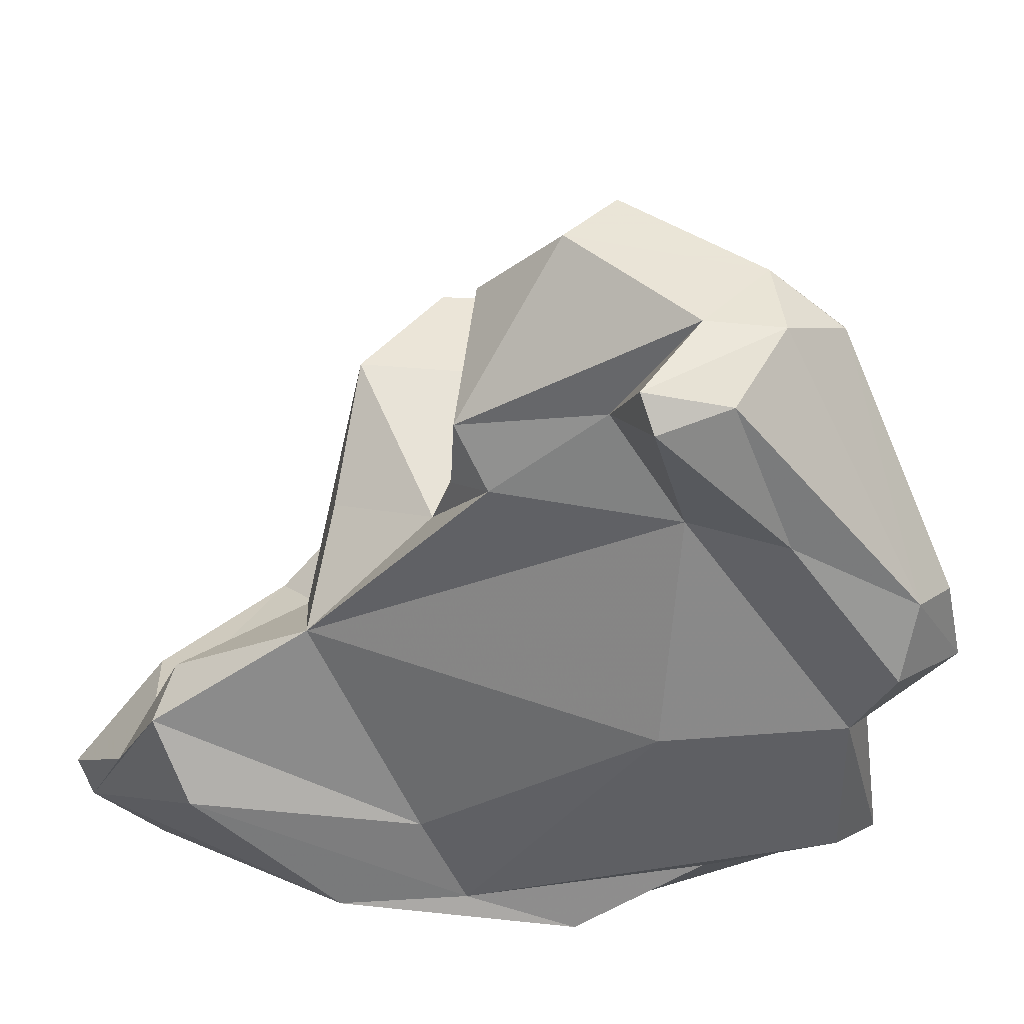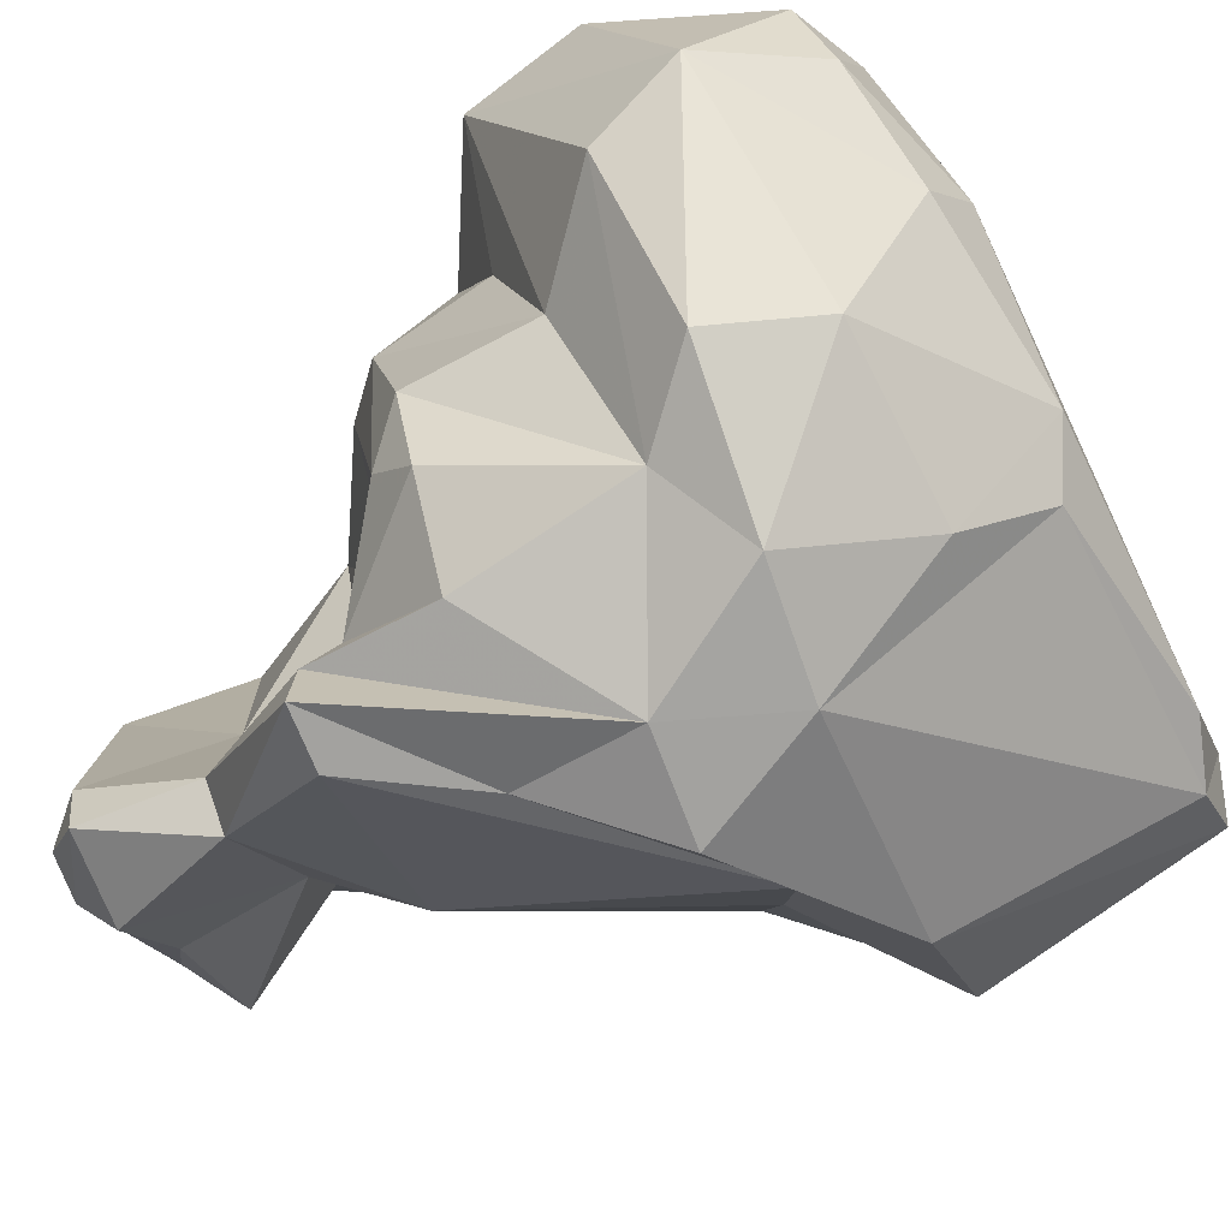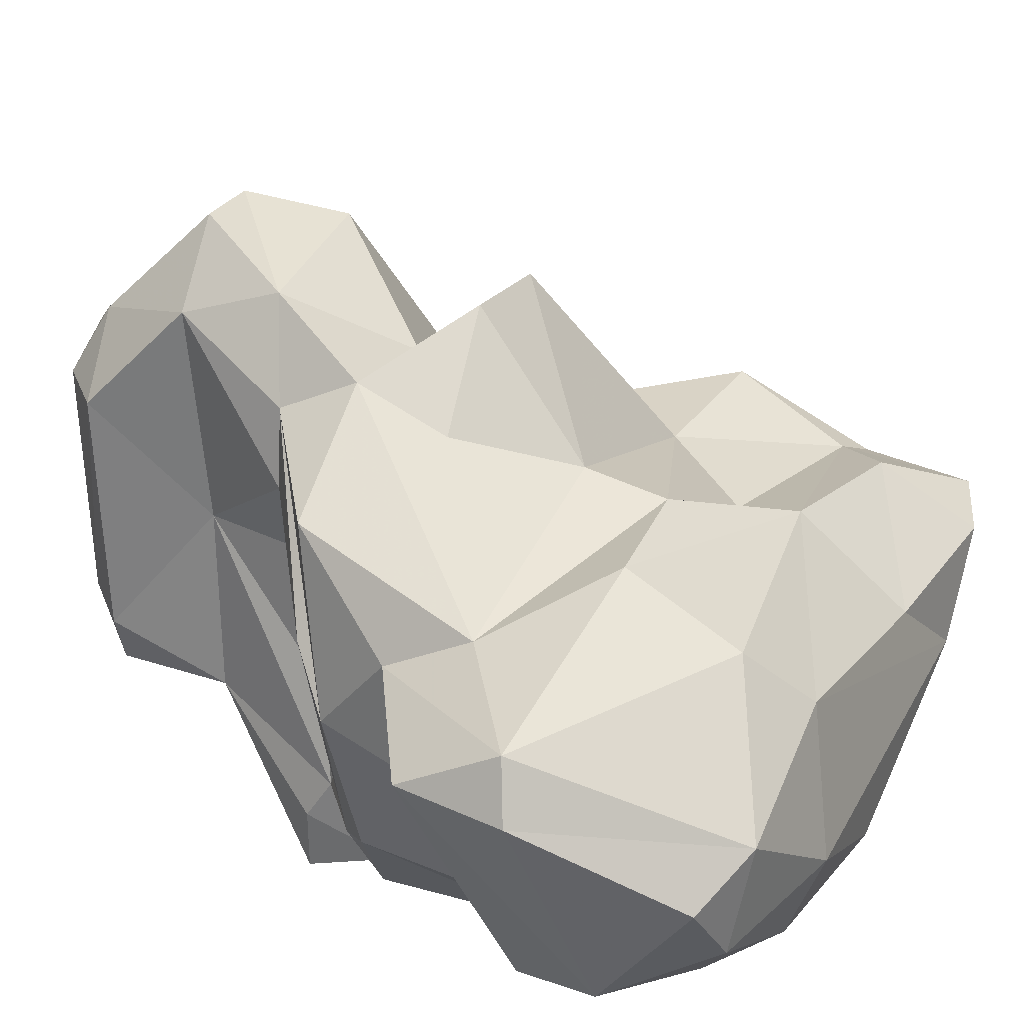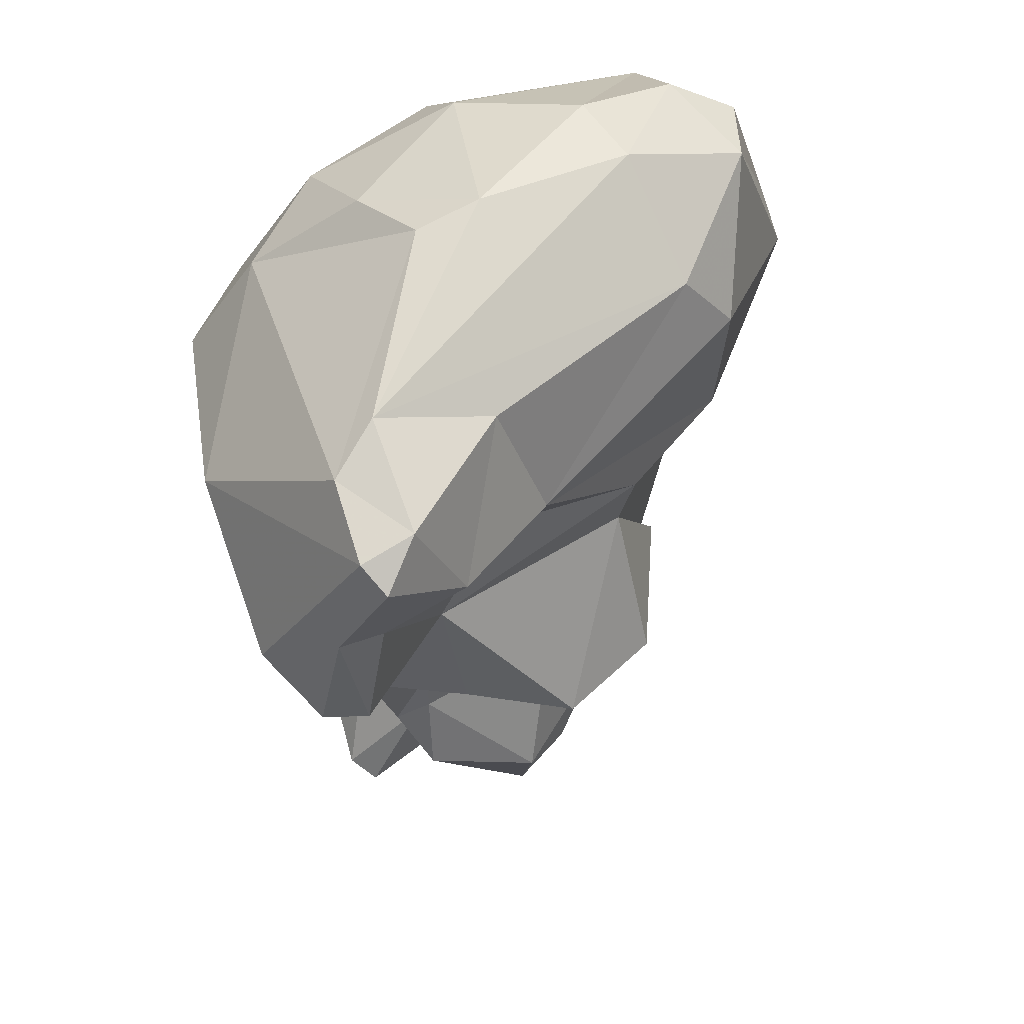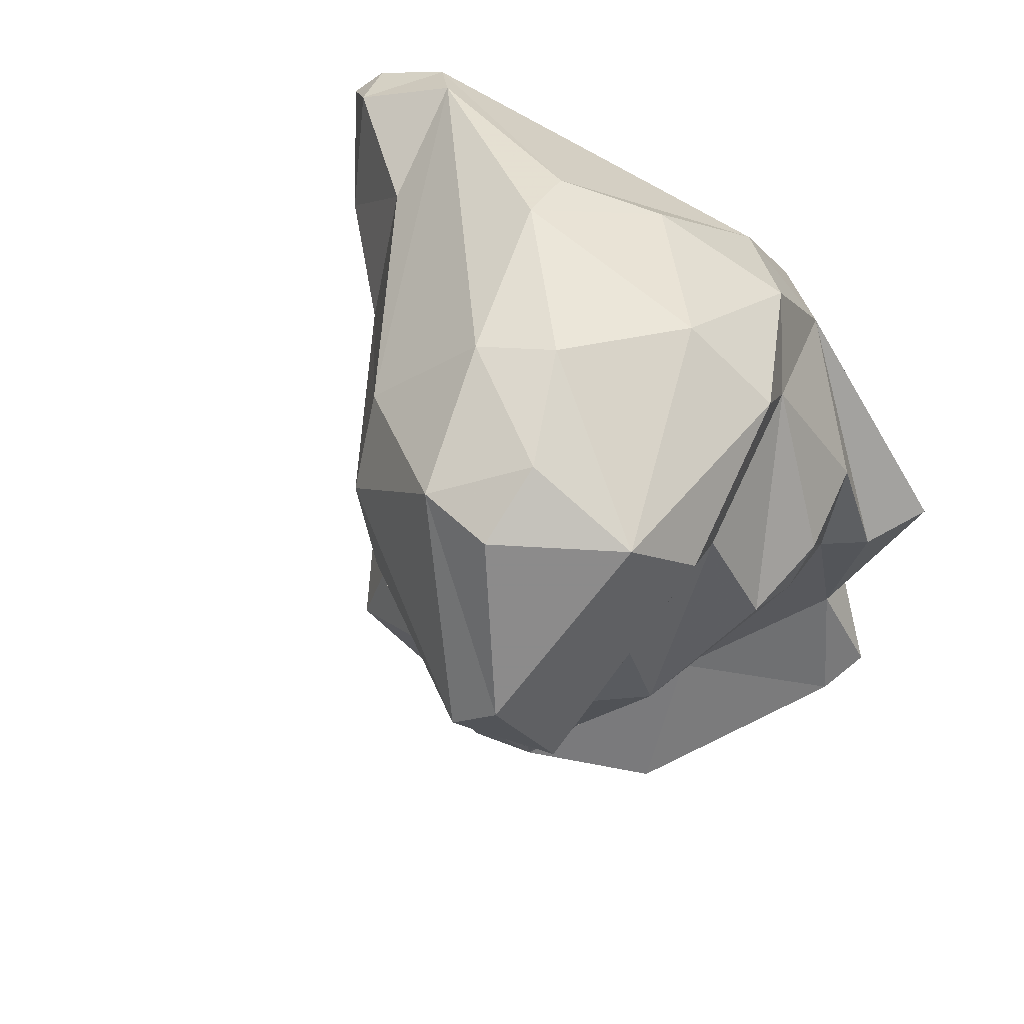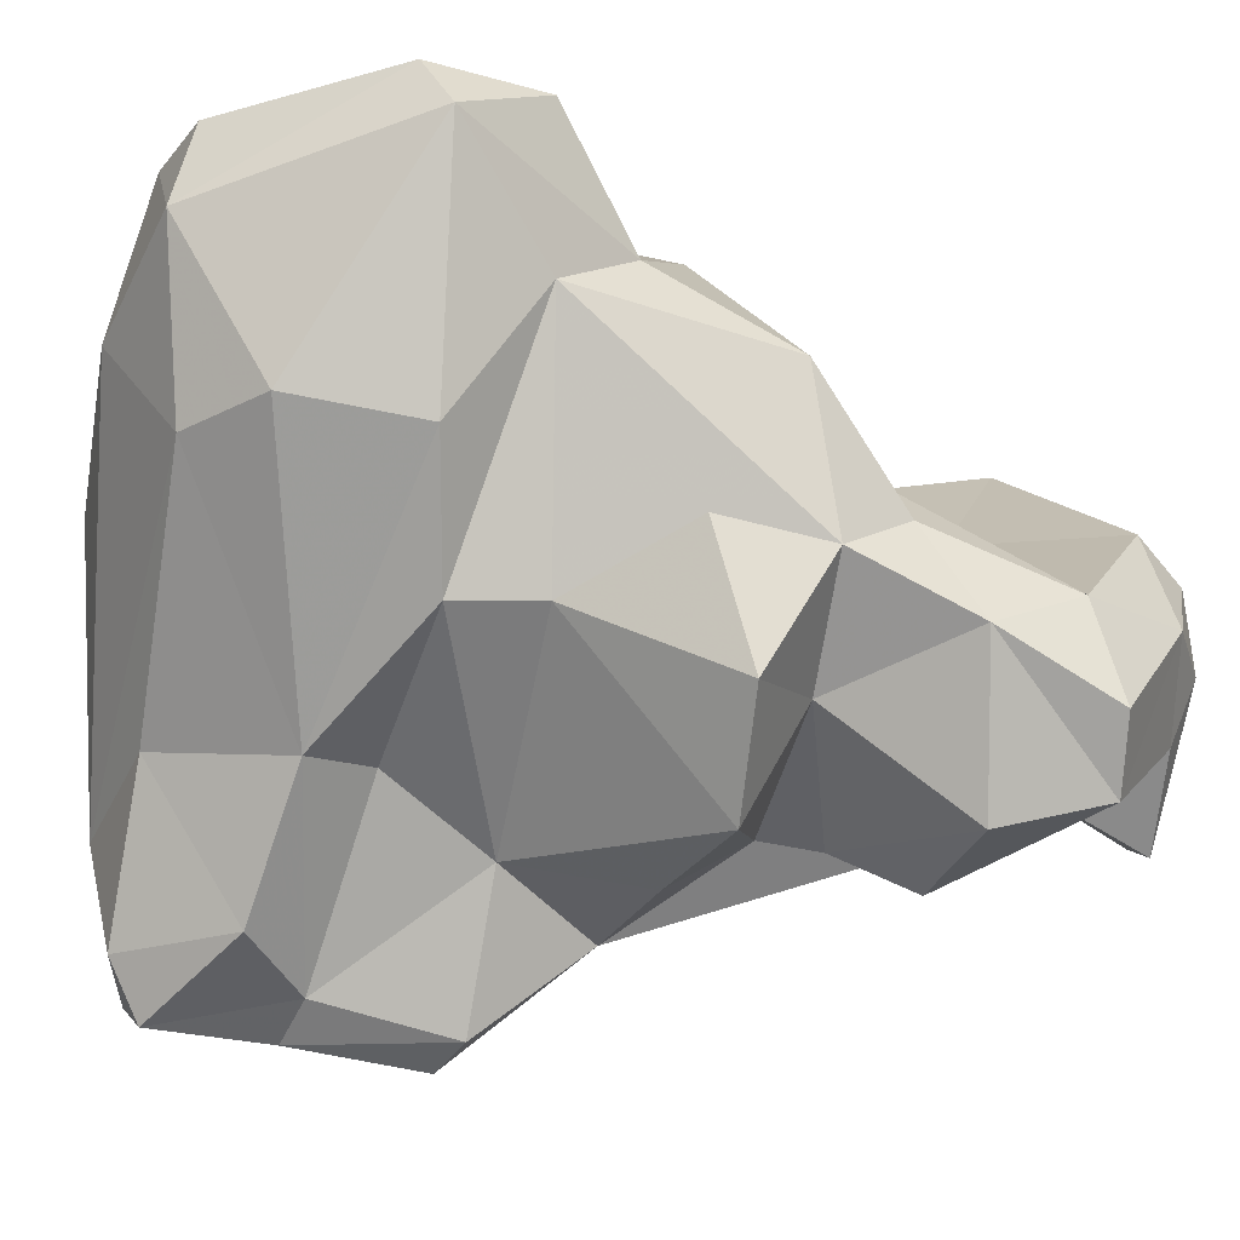
<metadata>
{"format":"obj","ext":"obj","renderer":"f3d","projection":"perspective","resolution":1024,"background":"white","views":[{"elev":-33.0,"azim":166.2,"up":"+Y"},{"elev":-32.4,"azim":-44.0,"up":"+Y"},{"elev":77.1,"azim":-47.1,"up":"+Y"},{"elev":46.5,"azim":82.5,"up":"+Z"},{"elev":53.1,"azim":-139.3,"up":"+Z"},{"elev":60.1,"azim":105.2,"up":"+Y"}]}
</metadata>
<code>
v 165.7 285.6 73.41
v 166.4 286.2 65.77
v 166.9 284.7 72.98
v 166.8 287.5 65.14
v 167.7 286.8 68.43
v 167.3 286.7 63.88
v 166.8 292.4 74.8
v 167 295.4 79.92
v 166.6 287 72.6
v 166.6 290.1 75.63
v 167.6 288 72.64
v 167.4 287.5 75.72
v 168.2 286 63.59
v 168.2 295.2 72.37
v 166.8 290.8 74.15
v 168 293.2 77.76
v 167.9 299.7 75.24
v 168.9 289.2 79.59
v 168.1 285.5 68.65
v 169.2 295 70.56
v 168.7 295.9 75.41
v 168.8 301 77.86
v 168.1 291 81.4
v 170.5 290.1 65.68
v 169.9 297.5 72.89
v 170.7 290.9 60.38
v 168.2 284.8 65.12
v 170.3 291.9 61.6
v 167.7 297.2 81.71
v 169.4 290.4 71.91
v 169.2 289.1 70.97
v 171.5 286.4 62.7
v 171.4 291.5 68.45
v 172.1 294.9 83.96
v 170.4 299.6 82.18
v 169.8 284.6 74.93
v 171.1 297.2 68.97
v 173.6 287.8 59.76
v 170.5 285.2 77.93
v 172.6 283.6 77.12
v 171.8 294.1 67.36
v 172.5 285.1 69.68
v 170.5 297.6 83.25
v 170.4 291.5 83.14
v 170.4 287.4 80.98
v 171.7 298.7 74.21
v 169.9 301.4 76.75
v 172.5 292.1 60.23
v 174.8 296.2 67.38
v 175.7 298.7 78.94
v 172.5 299.4 82.18
v 174.3 290.1 59.87
v 173.2 295.1 66.16
v 175.8 294.1 61.01
v 173.4 294.2 62.36
v 173.3 288.1 64.66
v 173.9 295.9 83.57
v 172.4 290.1 59.65
v 176.3 297.2 80.91
v 175.4 298.4 75.55
v 175.7 291.6 83.93
v 173.7 288.5 82.64
v 175.5 284 76.88
v 172.8 285.5 80.01
v 175.3 287.1 60.21
v 175.1 296.9 70.08
v 175.6 289.4 62.81
v 175.8 287.9 59.71
v 175.3 295.4 64.13
v 177.1 292.6 60.76
v 177.7 288.6 65.29
v 181.7 288.2 82.16
v 176.1 289.9 83.41
v 177.9 295.7 74.88
v 178.3 296.3 68.25
v 176.9 293.5 67.34
v 178.5 289.5 68.05
v 178.8 289.6 64.27
v 178.5 292.8 63.24
v 177.2 295.4 72.81
v 178.4 289.6 66.52
v 180.9 287.7 70.86
v 180.6 292.8 77.24
v 177.2 284.9 74.99
v 180.3 293.7 68.06
v 180.6 290.5 69.56
v 184.2 286.3 73.67
v 179.9 291.6 75.91
v 183.9 288.1 76.52
v 178.7 283.7 77.45
v 180.8 291.4 80.91
v 183.7 290.3 77.74
v 180.5 289.9 73.18
v 183.7 287.5 73
v 182.9 287.1 81.29
v 184.4 288.9 80.69
v 182.9 284.8 75.04
v 184.9 287.5 80.34
v 184.6 286.9 76.99
v 185.5 288.1 79.7
g foo
f 27 2 13
f 32 27 13
f 4 6 2
f 13 2 6
f 38 32 13
f 65 32 38
f 68 65 38
f 26 13 6
f 58 68 38
f 4 28 6
f 26 6 28
f 58 38 13
f 68 58 52
f 58 13 26
f 48 58 26
f 48 52 58
f 48 26 28
f 19 2 27
f 19 5 2
f 56 19 27
f 5 4 2
f 27 32 56
f 32 65 56
f 24 4 5
f 67 56 65
f 65 68 67
f 4 24 28
f 68 52 67
f 70 52 48
f 24 55 28
f 48 28 55
f 54 48 55
f 54 70 48
f 19 3 1
f 3 19 42
f 56 42 19
f 5 1 9
f 19 1 5
f 9 11 5
f 5 11 24
f 67 71 56
f 11 31 24
f 78 71 67
f 52 78 67
f 24 31 33
f 78 52 70
f 33 41 24
f 79 78 70
f 24 41 55
f 54 69 70
f 70 69 79
f 41 53 55
f 55 53 69
f 69 54 55
f 3 63 36
f 36 1 3
f 63 3 42
f 39 1 36
f 9 1 39
f 39 12 9
f 11 9 12
f 42 56 82
f 82 56 71
f 77 82 71
f 12 10 11
f 77 71 81
f 78 81 71
f 15 11 10
f 31 11 30
f 30 11 15
f 31 30 33
f 76 77 81
f 79 81 78
f 7 15 10
f 33 30 41
f 76 81 79
f 7 14 15
f 20 15 14
f 30 15 20
f 41 30 20
f 76 79 69
f 53 41 20
f 49 76 69
f 53 20 14
f 49 69 53
f 14 37 53
f 49 53 37
f 39 36 40
f 40 36 63
f 84 63 42
f 42 82 84
f 12 39 18
f 10 12 18
f 86 82 77
f 85 86 77
f 10 18 7
f 18 16 7
f 85 77 76
f 7 16 14
f 16 21 14
f 75 76 49
f 85 76 75
f 25 14 21
f 25 37 14
f 75 49 66
f 46 37 25
f 46 49 37
f 90 40 63
f 90 63 97
f 64 40 90
f 97 63 84
f 39 40 64
f 87 97 84
f 45 39 64
f 87 84 82
f 94 87 82
f 45 18 39
f 93 94 82
f 18 45 23
f 93 82 86
f 85 93 86
f 23 8 18
f 16 18 8
f 80 93 85
f 75 80 85
f 66 80 75
f 8 17 16
f 21 16 17
f 21 17 25
f 46 80 49
f 80 66 49
f 95 64 90
f 98 90 97
f 87 98 97
f 98 87 99
f 62 45 64
f 94 89 99
f 99 87 94
f 93 89 94
f 62 44 45
f 44 23 45
f 88 89 93
f 44 29 23
f 29 8 23
f 88 93 74
f 74 93 80
f 46 60 74
f 74 80 46
f 8 29 17
f 29 22 17
f 47 25 17
f 46 25 47
f 60 46 47
f 47 17 22
f 90 98 95
f 73 64 95
f 100 98 99
f 62 64 73
f 99 89 100
f 92 100 89
f 44 62 61
f 61 62 73
f 34 44 61
f 88 83 89
f 83 92 89
f 34 29 44
f 74 83 88
f 29 34 43
f 43 35 29
f 83 60 50
f 74 60 83
f 22 29 35
f 22 35 51
f 51 47 22
f 51 50 47
f 60 47 50
f 73 95 72
f 96 72 95
f 96 95 98
f 96 98 100
f 91 72 96
f 92 96 100
f 61 73 72
f 92 91 96
f 57 61 72
f 57 34 61
f 83 91 92
f 59 72 91
f 43 34 57
f 59 57 72
f 51 43 57
f 51 57 59
f 59 91 83
f 83 50 59
f 35 43 51
f 50 51 59
g

</code>
